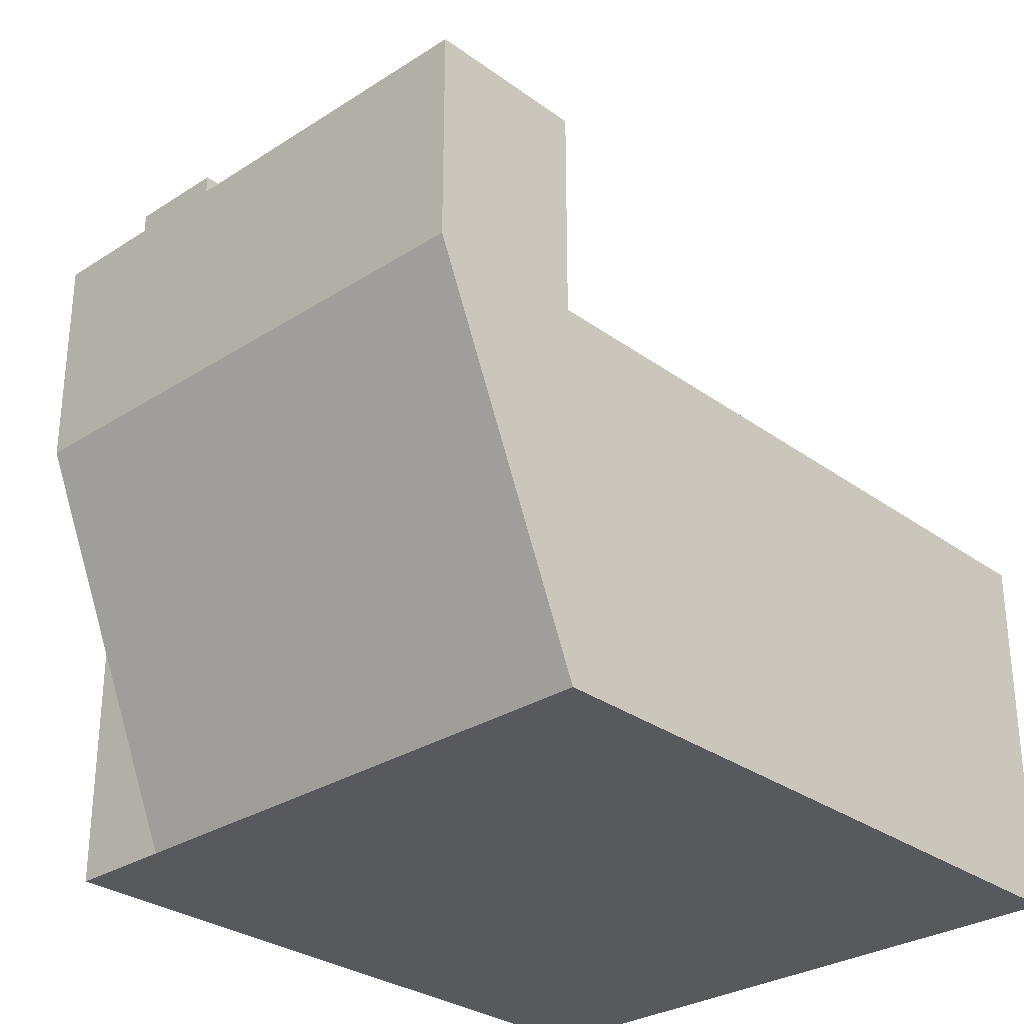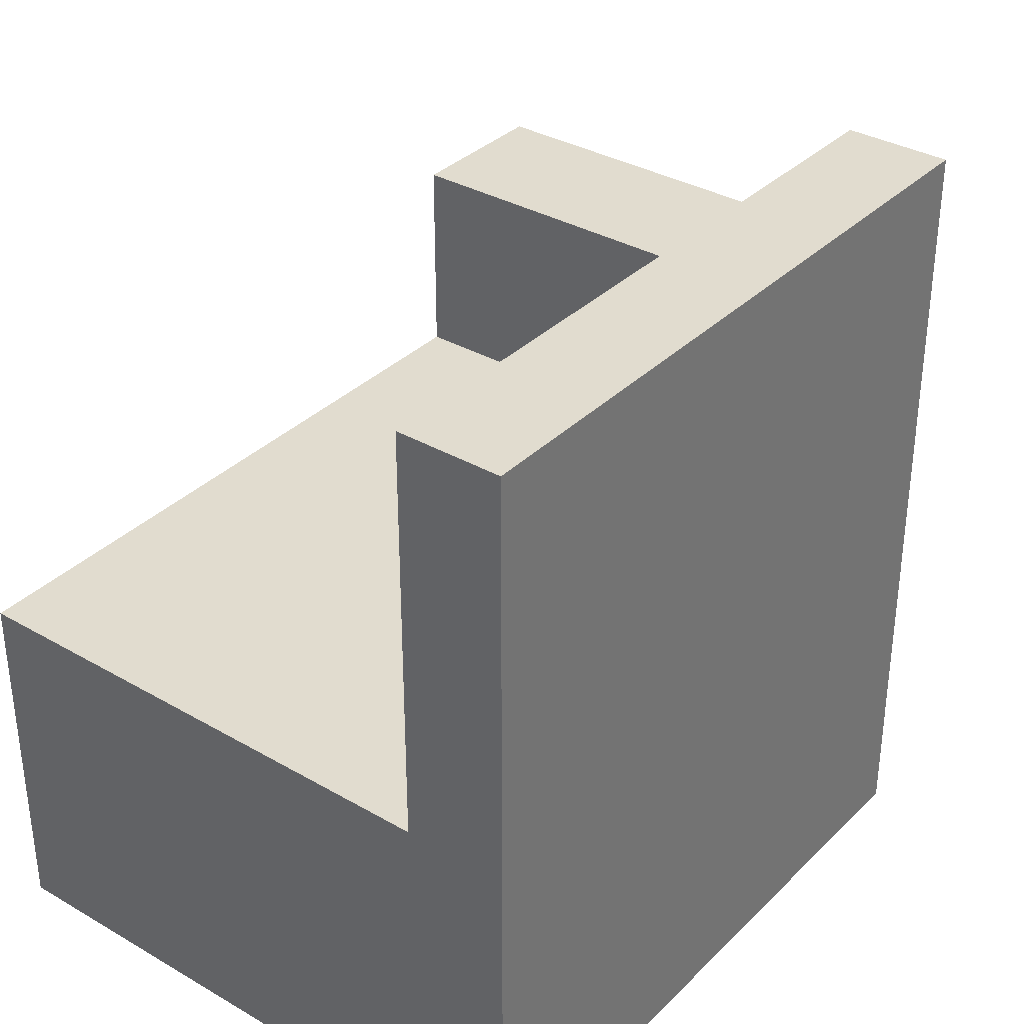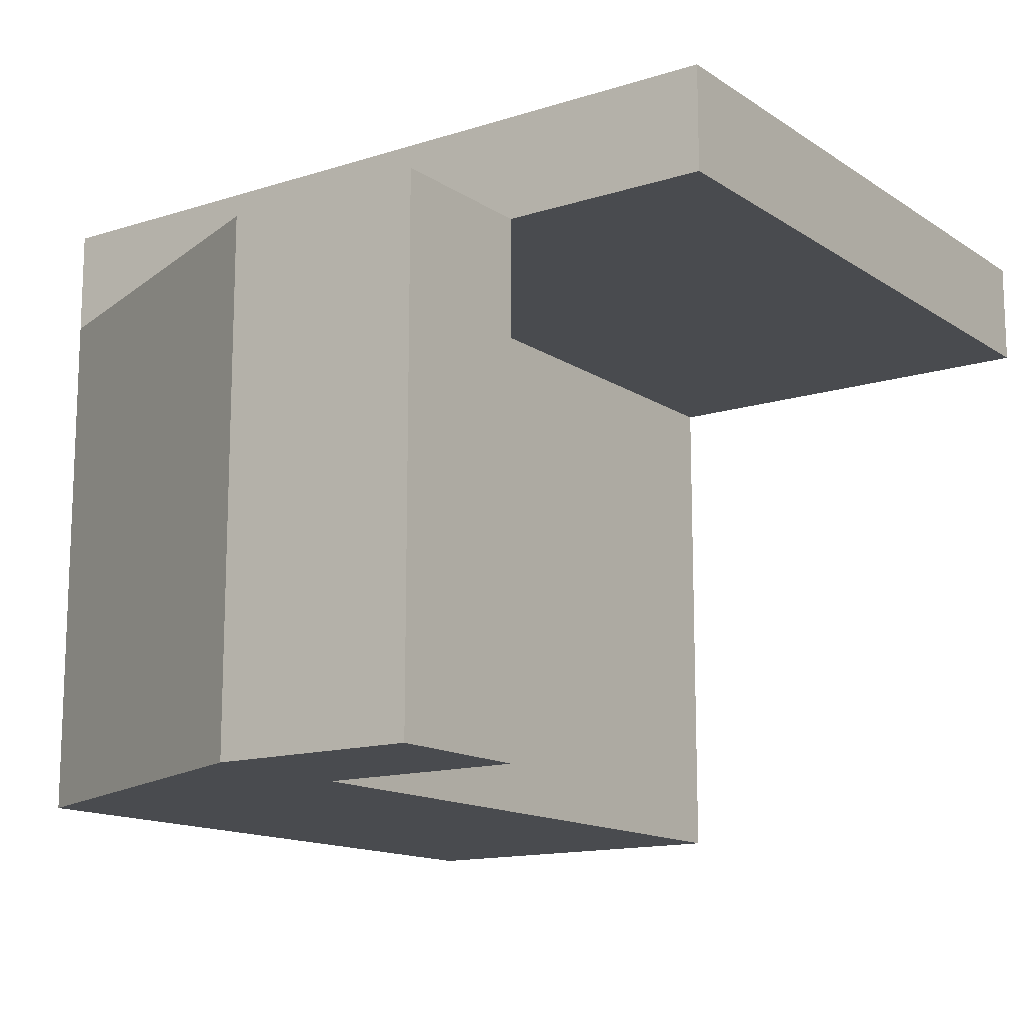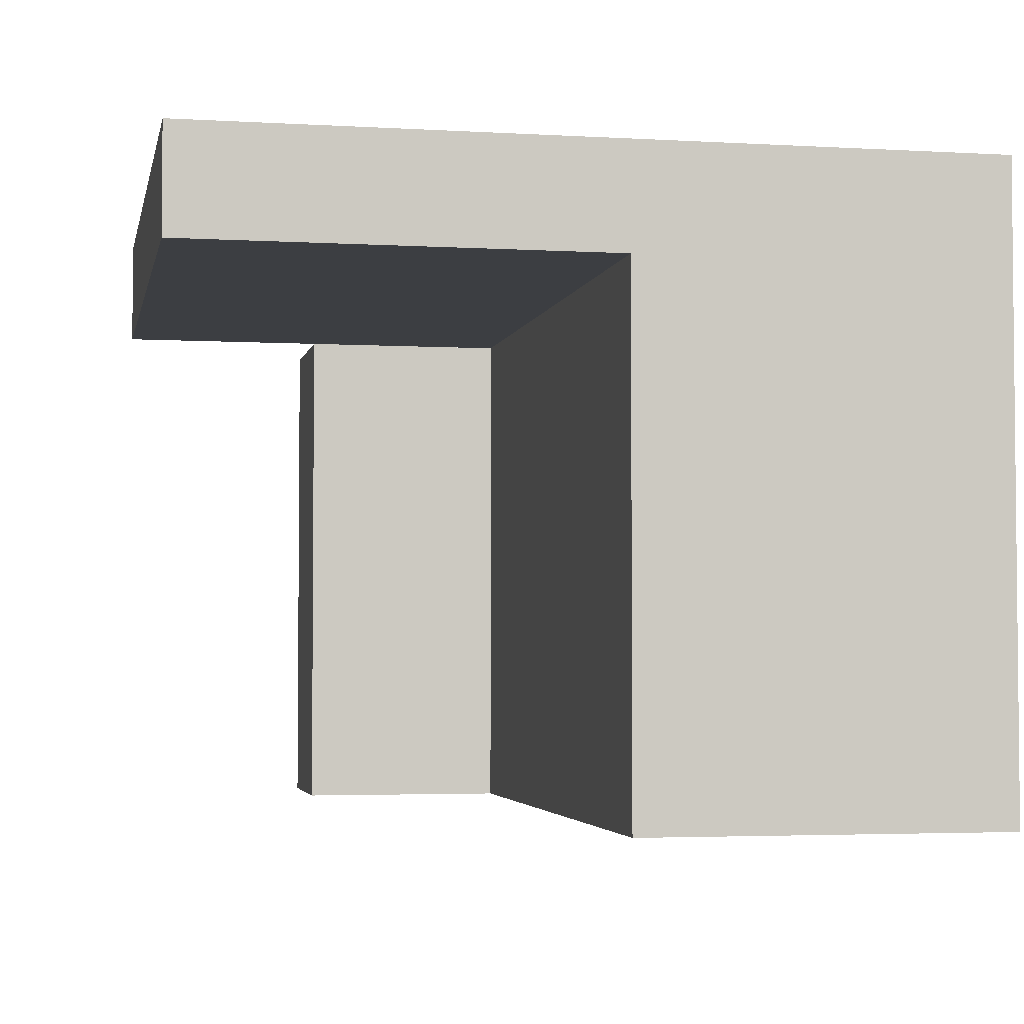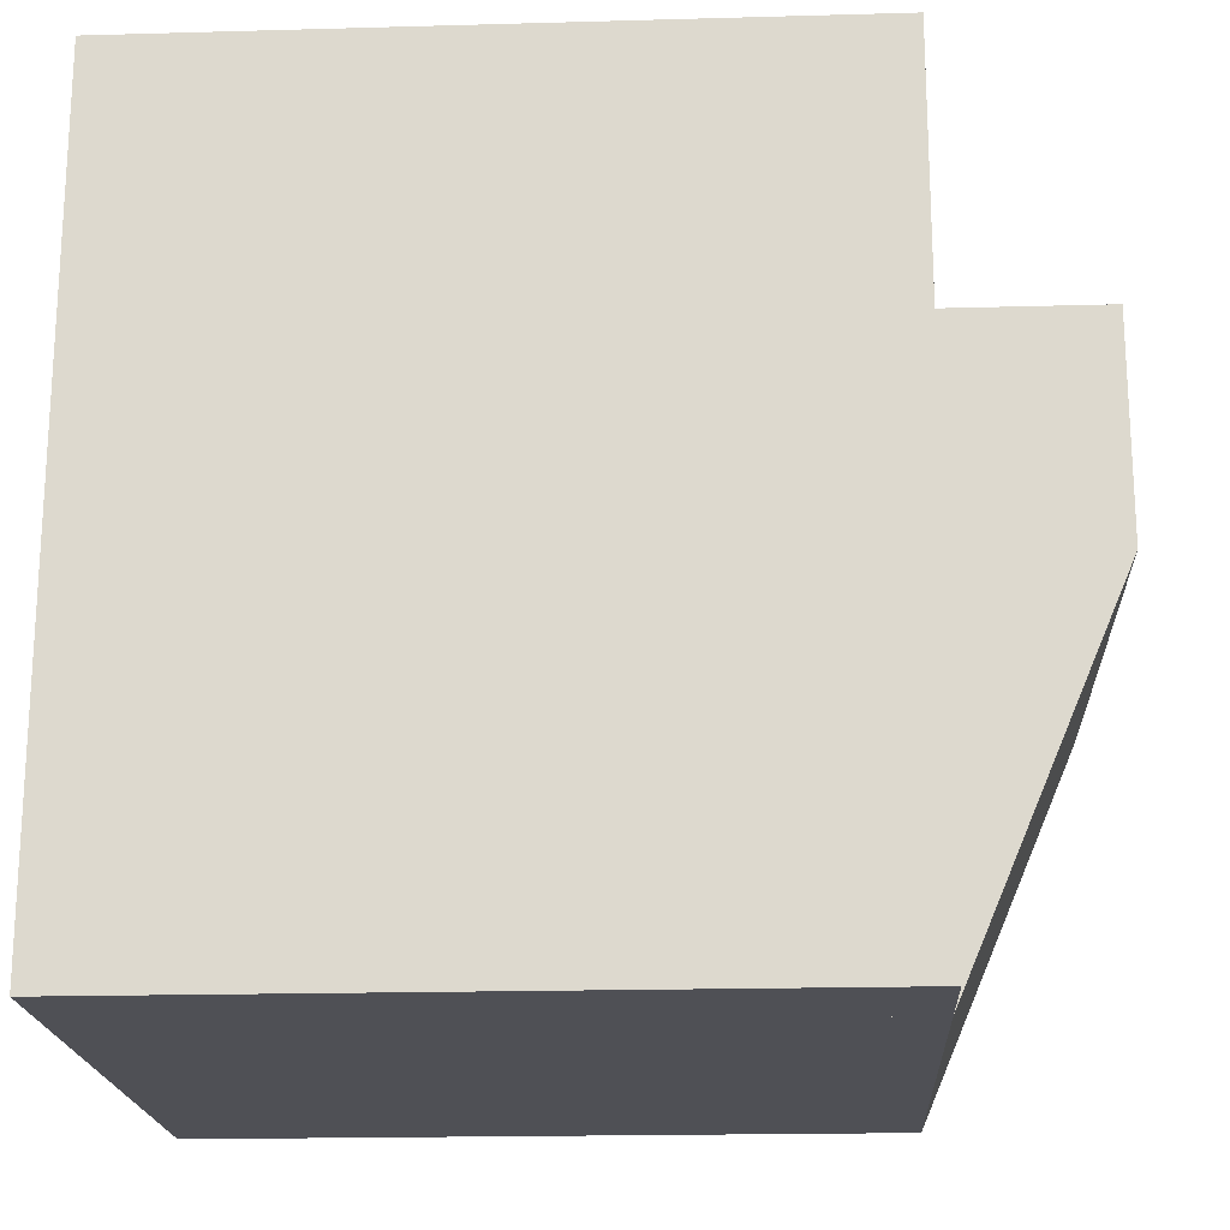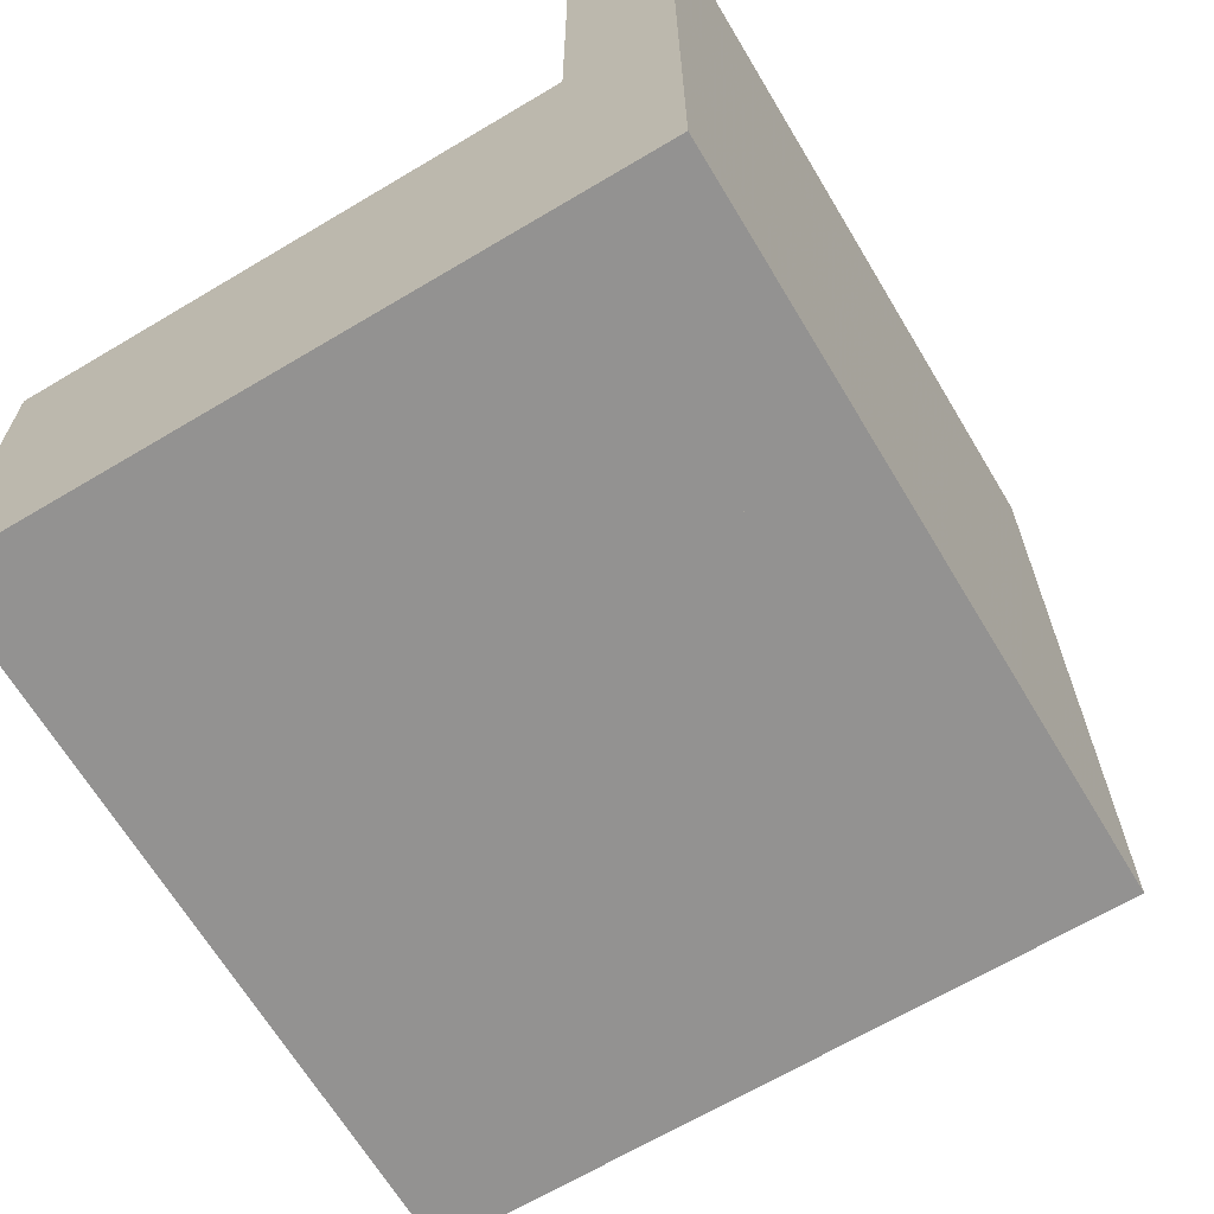
<metadata>
{"format":"obj","ext":"obj","renderer":"f3d","projection":"perspective","resolution":1024,"background":"white","views":[{"elev":-29.6,"azim":-46.7,"up":"+Z"},{"elev":34.5,"azim":127.8,"up":"+Z"},{"elev":-14.0,"azim":-54.8,"up":"+Y"},{"elev":-3.4,"azim":78.8,"up":"+Y"},{"elev":-19.3,"azim":-177.0,"up":"+Z"},{"elev":-66.4,"azim":120.9,"up":"+Z"}]}
</metadata>
<code>
v  -0.5 -0.375 0.4375
v  -0.3125 -0.375 0.4375
v  -0.4998 0.25 0.4375
v  -0.3125 0.25 0.4375
v  -0.5 -0.375 0.6875
v  -0.3125 -0.375 0.6875
v  -0.4998 0.25 0.6875
v  -0.3125 0.25 0.6875
v  -0.3125 -0.375 0
v  0.5 -0.375 0
v  -0.3125 0.25 0
v  0.5 0.25 0
v  -0.5 -0.375 0.4375
v  0.5 -0.375 0.4375
v  -0.5 0.25 0.4375
v  0.5 0.25 0.4375
v  -0.3125 0.25 0
v  0.5 0.25 0
v  -0.3125 0.375 -0
v  0.5 0.375 -0
v  -0.3125 0.25 0.9375
v  0.5 0.25 0.9375
v  -0.3125 0.375 0.9375
v  0.5 0.375 0.9375
g armchair01
f 1 3 4
f 4 2 1
f 5 6 8
f 8 7 5
f 1 2 6
f 6 5 1
f 2 4 8
f 8 6 2
f 4 3 7
f 7 8 4
f 3 1 5
f 5 7 3
f 9 11 12
f 12 10 9
f 13 14 16
f 16 15 13
f 9 10 14
f 14 13 9
f 10 12 16
f 16 14 10
f 12 11 15
f 15 16 12
f 11 9 13
f 13 15 11
f 17 19 20
f 20 18 17
f 21 22 24
f 24 23 21
f 17 18 22
f 22 21 17
f 18 20 24
f 24 22 18
f 20 19 23
f 23 24 20
f 19 17 21
f 21 23 19
g

</code>
